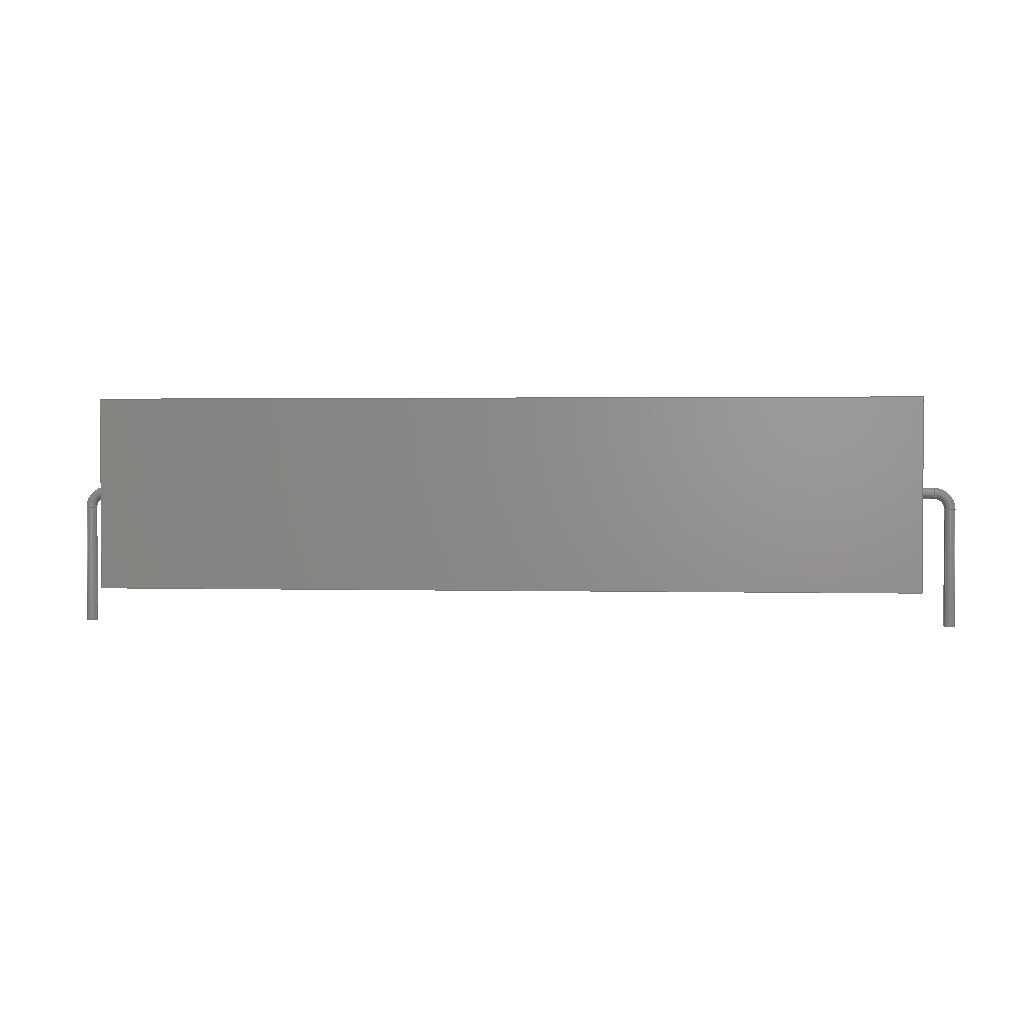
<metadata>
{"format":"step","ext":"step","renderer":"f3d","projection":"perspective","resolution":1024,"background":"white","views":[{"elev":1.8,"azim":4.9,"up":"+Z"}]}
</metadata>
<code>
ISO-10303-21;
DATA;
#1 = APPLICATION_PROTOCOL_DEFINITION('committee draft',
'automotive_design',1997,#2);
#2 = APPLICATION_CONTEXT(
'core data for automotive mechanical design processes');
#3 = SHAPE_DEFINITION_REPRESENTATION(#4,#10);
#4 = PRODUCT_DEFINITION_SHAPE('','',#5);
#5 = PRODUCT_DEFINITION('design','',#6,#9);
#6 = PRODUCT_DEFINITION_FORMATION('','',#7);
#7 = PRODUCT('ASSEMBLY','ASSEMBLY','',(#8));
#8 = MECHANICAL_CONTEXT('',#2,'mechanical');
#9 = PRODUCT_DEFINITION_CONTEXT('part definition',#2,'design');
#10 = SHAPE_REPRESENTATION('',(#11,#15),#19);
#11 = AXIS2_PLACEMENT_3D('',#12,#13,#14);
#12 = CARTESIAN_POINT('',(0,0,0));
#13 = DIRECTION('',(0,0,1));
#14 = DIRECTION('',(1,0,-0));
#15 = AXIS2_PLACEMENT_3D('',#16,#17,#18);
#16 = CARTESIAN_POINT('',(0,0,0));
#17 = DIRECTION('',(0,0,1));
#18 = DIRECTION('',(1,0,0));
#19 = ( GEOMETRIC_REPRESENTATION_CONTEXT(3)
GLOBAL_UNCERTAINTY_ASSIGNED_CONTEXT((#23)) GLOBAL_UNIT_ASSIGNED_CONTEXT(
(#20,#21,#22)) REPRESENTATION_CONTEXT('Context #1',
'3D Context with UNIT and UNCERTAINTY') );
#20 = ( LENGTH_UNIT() NAMED_UNIT(*) SI_UNIT(.MILLI.,.METRE.) );
#21 = ( NAMED_UNIT(*) PLANE_ANGLE_UNIT() SI_UNIT($,.RADIAN.) );
#22 = ( NAMED_UNIT(*) SI_UNIT($,.STERADIAN.) SOLID_ANGLE_UNIT() );
#23 = UNCERTAINTY_MEASURE_WITH_UNIT(LENGTH_MEASURE(1e-07),#20,
'distance_accuracy_value','confusion accuracy');
#24 = PRODUCT_TYPE('part',$,(#7));
#25 = ADVANCED_BREP_SHAPE_REPRESENTATION('',(#11,#26),#368);
#26 = MANIFOLD_SOLID_BREP('',#27);
#27 = CLOSED_SHELL('',(#28,#68,#99,#130,#158,#186,#198,#223,#248,#274,
#300,#325,#350,#359));
#28 = ADVANCED_FACE('',(#29),#63,.F.);
#29 = FACE_BOUND('',#30,.F.);
#30 = EDGE_LOOP('',(#31,#41,#49,#57));
#31 = ORIENTED_EDGE('',*,*,#32,.T.);
#32 = EDGE_CURVE('',#33,#35,#37,.T.);
#33 = VERTEX_POINT('',#34);
#34 = CARTESIAN_POINT('',(3.02,-7,0));
#35 = VERTEX_POINT('',#36);
#36 = CARTESIAN_POINT('',(63.02,-7,0));
#37 = LINE('',#38,#39);
#38 = CARTESIAN_POINT('',(3.02,-7,0));
#39 = VECTOR('',#40,1);
#40 = DIRECTION('',(1,0,0));
#41 = ORIENTED_EDGE('',*,*,#42,.T.);
#42 = EDGE_CURVE('',#35,#43,#45,.T.);
#43 = VERTEX_POINT('',#44);
#44 = CARTESIAN_POINT('',(63.02,7,0));
#45 = LINE('',#46,#47);
#46 = CARTESIAN_POINT('',(63.02,-7,0));
#47 = VECTOR('',#48,1);
#48 = DIRECTION('',(0,1,0));
#49 = ORIENTED_EDGE('',*,*,#50,.F.);
#50 = EDGE_CURVE('',#51,#43,#53,.T.);
#51 = VERTEX_POINT('',#52);
#52 = CARTESIAN_POINT('',(3.02,7,0));
#53 = LINE('',#54,#55);
#54 = CARTESIAN_POINT('',(3.02,7,0));
#55 = VECTOR('',#56,1);
#56 = DIRECTION('',(1,0,0));
#57 = ORIENTED_EDGE('',*,*,#58,.F.);
#58 = EDGE_CURVE('',#33,#51,#59,.T.);
#59 = LINE('',#60,#61);
#60 = CARTESIAN_POINT('',(3.02,-7,0));
#61 = VECTOR('',#62,1);
#62 = DIRECTION('',(0,1,0));
#63 = PLANE('',#64);
#64 = AXIS2_PLACEMENT_3D('',#65,#66,#67);
#65 = CARTESIAN_POINT('',(3.02,-7,0));
#66 = DIRECTION('',(0,0,1));
#67 = DIRECTION('',(0,1,0));
#68 = ADVANCED_FACE('',(#69),#94,.F.);
#69 = FACE_BOUND('',#70,.F.);
#70 = EDGE_LOOP('',(#71,#81,#87,#88));
#71 = ORIENTED_EDGE('',*,*,#72,.T.);
#72 = EDGE_CURVE('',#73,#75,#77,.T.);
#73 = VERTEX_POINT('',#74);
#74 = CARTESIAN_POINT('',(3.02,-7,14));
#75 = VERTEX_POINT('',#76);
#76 = CARTESIAN_POINT('',(63.02,-7,14));
#77 = LINE('',#78,#79);
#78 = CARTESIAN_POINT('',(3.02,-7,14));
#79 = VECTOR('',#80,1);
#80 = DIRECTION('',(1,0,0));
#81 = ORIENTED_EDGE('',*,*,#82,.T.);
#82 = EDGE_CURVE('',#75,#35,#83,.T.);
#83 = LINE('',#84,#85);
#84 = CARTESIAN_POINT('',(63.02,-7,14));
#85 = VECTOR('',#86,1);
#86 = DIRECTION('',(0,0,-1));
#87 = ORIENTED_EDGE('',*,*,#32,.F.);
#88 = ORIENTED_EDGE('',*,*,#89,.F.);
#89 = EDGE_CURVE('',#73,#33,#90,.T.);
#90 = LINE('',#91,#92);
#91 = CARTESIAN_POINT('',(3.02,-7,14));
#92 = VECTOR('',#93,1);
#93 = DIRECTION('',(0,0,-1));
#94 = PLANE('',#95);
#95 = AXIS2_PLACEMENT_3D('',#96,#97,#98);
#96 = CARTESIAN_POINT('',(3.02,-7,14));
#97 = DIRECTION('',(0,1,0));
#98 = DIRECTION('',(0,0,-1));
#99 = ADVANCED_FACE('',(#100),#125,.F.);
#100 = FACE_BOUND('',#101,.F.);
#101 = EDGE_LOOP('',(#102,#103,#111,#119));
#102 = ORIENTED_EDGE('',*,*,#50,.T.);
#103 = ORIENTED_EDGE('',*,*,#104,.T.);
#104 = EDGE_CURVE('',#43,#105,#107,.T.);
#105 = VERTEX_POINT('',#106);
#106 = CARTESIAN_POINT('',(63.02,7,14));
#107 = LINE('',#108,#109);
#108 = CARTESIAN_POINT('',(63.02,7,0));
#109 = VECTOR('',#110,1);
#110 = DIRECTION('',(0,0,1));
#111 = ORIENTED_EDGE('',*,*,#112,.F.);
#112 = EDGE_CURVE('',#113,#105,#115,.T.);
#113 = VERTEX_POINT('',#114);
#114 = CARTESIAN_POINT('',(3.02,7,14));
#115 = LINE('',#116,#117);
#116 = CARTESIAN_POINT('',(3.02,7,14));
#117 = VECTOR('',#118,1);
#118 = DIRECTION('',(1,0,0));
#119 = ORIENTED_EDGE('',*,*,#120,.F.);
#120 = EDGE_CURVE('',#51,#113,#121,.T.);
#121 = LINE('',#122,#123);
#122 = CARTESIAN_POINT('',(3.02,7,0));
#123 = VECTOR('',#124,1);
#124 = DIRECTION('',(0,0,1));
#125 = PLANE('',#126);
#126 = AXIS2_PLACEMENT_3D('',#127,#128,#129);
#127 = CARTESIAN_POINT('',(3.02,7,0));
#128 = DIRECTION('',(0,-1,0));
#129 = DIRECTION('',(0,0,1));
#130 = ADVANCED_FACE('',(#131,#142),#153,.T.);
#131 = FACE_BOUND('',#132,.T.);
#132 = EDGE_LOOP('',(#133,#134,#135,#141));
#133 = ORIENTED_EDGE('',*,*,#58,.F.);
#134 = ORIENTED_EDGE('',*,*,#89,.F.);
#135 = ORIENTED_EDGE('',*,*,#136,.F.);
#136 = EDGE_CURVE('',#113,#73,#137,.T.);
#137 = LINE('',#138,#139);
#138 = CARTESIAN_POINT('',(3.02,7,14));
#139 = VECTOR('',#140,1);
#140 = DIRECTION('',(0,-1,0));
#141 = ORIENTED_EDGE('',*,*,#120,.F.);
#142 = FACE_BOUND('',#143,.T.);
#143 = EDGE_LOOP('',(#144));
#144 = ORIENTED_EDGE('',*,*,#145,.T.);
#145 = EDGE_CURVE('',#146,#146,#148,.T.);
#146 = VERTEX_POINT('',#147);
#147 = CARTESIAN_POINT('',(3.02,0,6.6));
#148 = CIRCLE('',#149,0.4);
#149 = AXIS2_PLACEMENT_3D('',#150,#151,#152);
#150 = CARTESIAN_POINT('',(3.02,0,7));
#151 = DIRECTION('',(1,0,0));
#152 = DIRECTION('',(0,0,-1));
#153 = PLANE('',#154);
#154 = AXIS2_PLACEMENT_3D('',#155,#156,#157);
#155 = CARTESIAN_POINT('',(3.02,-7,0));
#156 = DIRECTION('',(-1,0,0));
#157 = DIRECTION('',(0,0,-1));
#158 = ADVANCED_FACE('',(#159,#170),#181,.F.);
#159 = FACE_BOUND('',#160,.F.);
#160 = EDGE_LOOP('',(#161,#162,#163,#169));
#161 = ORIENTED_EDGE('',*,*,#42,.F.);
#162 = ORIENTED_EDGE('',*,*,#82,.F.);
#163 = ORIENTED_EDGE('',*,*,#164,.F.);
#164 = EDGE_CURVE('',#105,#75,#165,.T.);
#165 = LINE('',#166,#167);
#166 = CARTESIAN_POINT('',(63.02,7,14));
#167 = VECTOR('',#168,1);
#168 = DIRECTION('',(0,-1,0));
#169 = ORIENTED_EDGE('',*,*,#104,.F.);
#170 = FACE_BOUND('',#171,.F.);
#171 = EDGE_LOOP('',(#172));
#172 = ORIENTED_EDGE('',*,*,#173,.T.);
#173 = EDGE_CURVE('',#174,#174,#176,.T.);
#174 = VERTEX_POINT('',#175);
#175 = CARTESIAN_POINT('',(63.02,0,6.6));
#176 = CIRCLE('',#177,0.4);
#177 = AXIS2_PLACEMENT_3D('',#178,#179,#180);
#178 = CARTESIAN_POINT('',(63.02,0,7));
#179 = DIRECTION('',(1,0,0));
#180 = DIRECTION('',(0,0,-1));
#181 = PLANE('',#182);
#182 = AXIS2_PLACEMENT_3D('',#183,#184,#185);
#183 = CARTESIAN_POINT('',(63.02,-7,0));
#184 = DIRECTION('',(-1,0,0));
#185 = DIRECTION('',(0,0,-1));
#186 = ADVANCED_FACE('',(#187),#193,.F.);
#187 = FACE_BOUND('',#188,.F.);
#188 = EDGE_LOOP('',(#189,#190,#191,#192));
#189 = ORIENTED_EDGE('',*,*,#112,.T.);
#190 = ORIENTED_EDGE('',*,*,#164,.T.);
#191 = ORIENTED_EDGE('',*,*,#72,.F.);
#192 = ORIENTED_EDGE('',*,*,#136,.F.);
#193 = PLANE('',#194);
#194 = AXIS2_PLACEMENT_3D('',#195,#196,#197);
#195 = CARTESIAN_POINT('',(3.02,7,14));
#196 = DIRECTION('',(0,0,-1));
#197 = DIRECTION('',(0,-1,0));
#198 = ADVANCED_FACE('',(#199),#218,.T.);
#199 = FACE_BOUND('',#200,.T.);
#200 = EDGE_LOOP('',(#201,#210,#216,#217));
#201 = ORIENTED_EDGE('',*,*,#202,.F.);
#202 = EDGE_CURVE('',#203,#203,#205,.T.);
#203 = VERTEX_POINT('',#204);
#204 = CARTESIAN_POINT('',(1.2,0,6.6));
#205 = CIRCLE('',#206,0.4);
#206 = AXIS2_PLACEMENT_3D('',#207,#208,#209);
#207 = CARTESIAN_POINT('',(1.2,0,7));
#208 = DIRECTION('',(-1,0,-1.764e-15));
#209 = DIRECTION('',(-1.764e-15,0,1));
#210 = ORIENTED_EDGE('',*,*,#211,.T.);
#211 = EDGE_CURVE('',#203,#146,#212,.T.);
#212 = LINE('',#213,#214);
#213 = CARTESIAN_POINT('',(1.2,0,6.6));
#214 = VECTOR('',#215,1);
#215 = DIRECTION('',(1,0,0));
#216 = ORIENTED_EDGE('',*,*,#145,.F.);
#217 = ORIENTED_EDGE('',*,*,#211,.F.);
#218 = CYLINDRICAL_SURFACE('',#219,0.4);
#219 = AXIS2_PLACEMENT_3D('',#220,#221,#222);
#220 = CARTESIAN_POINT('',(1.2,0,7));
#221 = DIRECTION('',(1,0,0));
#222 = DIRECTION('',(0,0,-1));
#223 = ADVANCED_FACE('',(#224),#243,.T.);
#224 = FACE_BOUND('',#225,.T.);
#225 = EDGE_LOOP('',(#226,#227,#235,#242));
#226 = ORIENTED_EDGE('',*,*,#173,.T.);
#227 = ORIENTED_EDGE('',*,*,#228,.T.);
#228 = EDGE_CURVE('',#174,#229,#231,.T.);
#229 = VERTEX_POINT('',#230);
#230 = CARTESIAN_POINT('',(64.84,0,6.6));
#231 = LINE('',#232,#233);
#232 = CARTESIAN_POINT('',(1.2,0,6.6));
#233 = VECTOR('',#234,1);
#234 = DIRECTION('',(1,0,0));
#235 = ORIENTED_EDGE('',*,*,#236,.F.);
#236 = EDGE_CURVE('',#229,#229,#237,.T.);
#237 = CIRCLE('',#238,0.4);
#238 = AXIS2_PLACEMENT_3D('',#239,#240,#241);
#239 = CARTESIAN_POINT('',(64.84,0,7));
#240 = DIRECTION('',(1,-0,0));
#241 = DIRECTION('',(0,0,-1));
#242 = ORIENTED_EDGE('',*,*,#228,.F.);
#243 = CYLINDRICAL_SURFACE('',#244,0.4);
#244 = AXIS2_PLACEMENT_3D('',#245,#246,#247);
#245 = CARTESIAN_POINT('',(1.2,0,7));
#246 = DIRECTION('',(1,0,0));
#247 = DIRECTION('',(0,0,-1));
#248 = ADVANCED_FACE('',(#249),#269,.T.);
#249 = FACE_BOUND('',#250,.T.);
#250 = EDGE_LOOP('',(#251,#260,#261,#262));
#251 = ORIENTED_EDGE('',*,*,#252,.T.);
#252 = EDGE_CURVE('',#253,#203,#255,.T.);
#253 = VERTEX_POINT('',#254);
#254 = CARTESIAN_POINT('',(0.4,0,5.8));
#255 = CIRCLE('',#256,0.8);
#256 = AXIS2_PLACEMENT_3D('',#257,#258,#259);
#257 = CARTESIAN_POINT('',(1.2,1.47e-16,5.8));
#258 = DIRECTION('',(0,1,-0));
#259 = DIRECTION('',(-1,0,2.961e-15));
#260 = ORIENTED_EDGE('',*,*,#202,.T.);
#261 = ORIENTED_EDGE('',*,*,#252,.F.);
#262 = ORIENTED_EDGE('',*,*,#263,.T.);
#263 = EDGE_CURVE('',#253,#253,#264,.T.);
#264 = CIRCLE('',#265,0.4);
#265 = AXIS2_PLACEMENT_3D('',#266,#267,#268);
#266 = CARTESIAN_POINT('',(0,0,5.8));
#267 = DIRECTION('',(0,0,1));
#268 = DIRECTION('',(1,0,0));
#269 = TOROIDAL_SURFACE('',#270,1.2,0.4);
#270 = AXIS2_PLACEMENT_3D('',#271,#272,#273);
#271 = CARTESIAN_POINT('',(1.2,0,5.8));
#272 = DIRECTION('',(0,1,0));
#273 = DIRECTION('',(-1,0,2.961e-15));
#274 = ADVANCED_FACE('',(#275),#295,.T.);
#275 = FACE_BOUND('',#276,.T.);
#276 = EDGE_LOOP('',(#277,#286,#293,#294));
#277 = ORIENTED_EDGE('',*,*,#278,.T.);
#278 = EDGE_CURVE('',#229,#279,#281,.T.);
#279 = VERTEX_POINT('',#280);
#280 = CARTESIAN_POINT('',(65.64,0,5.8));
#281 = CIRCLE('',#282,0.8);
#282 = AXIS2_PLACEMENT_3D('',#283,#284,#285);
#283 = CARTESIAN_POINT('',(64.84,-5.537e-15,5.8));
#284 = DIRECTION('',(-0,1,0));
#285 = DIRECTION('',(1.184e-14,0,1));
#286 = ORIENTED_EDGE('',*,*,#287,.T.);
#287 = EDGE_CURVE('',#279,#279,#288,.T.);
#288 = CIRCLE('',#289,0.4);
#289 = AXIS2_PLACEMENT_3D('',#290,#291,#292);
#290 = CARTESIAN_POINT('',(66.04,0,5.8));
#291 = DIRECTION('',(-1.176e-14,0,1));
#292 = DIRECTION('',(1,0,1.176e-14));
#293 = ORIENTED_EDGE('',*,*,#278,.F.);
#294 = ORIENTED_EDGE('',*,*,#236,.T.);
#295 = TOROIDAL_SURFACE('',#296,1.2,0.4);
#296 = AXIS2_PLACEMENT_3D('',#297,#298,#299);
#297 = CARTESIAN_POINT('',(64.84,0,5.8));
#298 = DIRECTION('',(0,1,0));
#299 = DIRECTION('',(1.184e-14,0,1));
#300 = ADVANCED_FACE('',(#301),#320,.T.);
#301 = FACE_BOUND('',#302,.T.);
#302 = EDGE_LOOP('',(#303,#311,#312,#313));
#303 = ORIENTED_EDGE('',*,*,#304,.T.);
#304 = EDGE_CURVE('',#305,#253,#307,.T.);
#305 = VERTEX_POINT('',#306);
#306 = CARTESIAN_POINT('',(0.4,-9.797e-17,-3));
#307 = LINE('',#308,#309);
#308 = CARTESIAN_POINT('',(0.4,0,-3));
#309 = VECTOR('',#310,1);
#310 = DIRECTION('',(0,0,1));
#311 = ORIENTED_EDGE('',*,*,#263,.F.);
#312 = ORIENTED_EDGE('',*,*,#304,.F.);
#313 = ORIENTED_EDGE('',*,*,#314,.T.);
#314 = EDGE_CURVE('',#305,#305,#315,.T.);
#315 = CIRCLE('',#316,0.4);
#316 = AXIS2_PLACEMENT_3D('',#317,#318,#319);
#317 = CARTESIAN_POINT('',(0,0,-3));
#318 = DIRECTION('',(0,0,1));
#319 = DIRECTION('',(1,0,0));
#320 = CYLINDRICAL_SURFACE('',#321,0.4);
#321 = AXIS2_PLACEMENT_3D('',#322,#323,#324);
#322 = CARTESIAN_POINT('',(0,0,-3));
#323 = DIRECTION('',(0,0,1));
#324 = DIRECTION('',(1,0,0));
#325 = ADVANCED_FACE('',(#326),#345,.T.);
#326 = FACE_BOUND('',#327,.T.);
#327 = EDGE_LOOP('',(#328,#336,#343,#344));
#328 = ORIENTED_EDGE('',*,*,#329,.T.);
#329 = EDGE_CURVE('',#279,#330,#332,.T.);
#330 = VERTEX_POINT('',#331);
#331 = CARTESIAN_POINT('',(65.64,-9.797e-17,-3));
#332 = LINE('',#333,#334);
#333 = CARTESIAN_POINT('',(65.64,0,5.8));
#334 = VECTOR('',#335,1);
#335 = DIRECTION('',(0,0,-1));
#336 = ORIENTED_EDGE('',*,*,#337,.F.);
#337 = EDGE_CURVE('',#330,#330,#338,.T.);
#338 = CIRCLE('',#339,0.4);
#339 = AXIS2_PLACEMENT_3D('',#340,#341,#342);
#340 = CARTESIAN_POINT('',(66.04,0,-3));
#341 = DIRECTION('',(0,0,-1));
#342 = DIRECTION('',(-1,0,0));
#343 = ORIENTED_EDGE('',*,*,#329,.F.);
#344 = ORIENTED_EDGE('',*,*,#287,.F.);
#345 = CYLINDRICAL_SURFACE('',#346,0.4);
#346 = AXIS2_PLACEMENT_3D('',#347,#348,#349);
#347 = CARTESIAN_POINT('',(66.04,0,5.8));
#348 = DIRECTION('',(0,0,-1));
#349 = DIRECTION('',(-1,0,0));
#350 = ADVANCED_FACE('',(#351),#354,.T.);
#351 = FACE_BOUND('',#352,.F.);
#352 = EDGE_LOOP('',(#353));
#353 = ORIENTED_EDGE('',*,*,#314,.T.);
#354 = PLANE('',#355);
#355 = AXIS2_PLACEMENT_3D('',#356,#357,#358);
#356 = CARTESIAN_POINT('',(0.4,0,-3));
#357 = DIRECTION('',(0,0,-1));
#358 = DIRECTION('',(-1,0,0));
#359 = ADVANCED_FACE('',(#360),#363,.F.);
#360 = FACE_BOUND('',#361,.T.);
#361 = EDGE_LOOP('',(#362));
#362 = ORIENTED_EDGE('',*,*,#337,.T.);
#363 = PLANE('',#364);
#364 = AXIS2_PLACEMENT_3D('',#365,#366,#367);
#365 = CARTESIAN_POINT('',(65.64,0,-3));
#366 = DIRECTION('',(0,0,1));
#367 = DIRECTION('',(1,0,0));
#368 = ( GEOMETRIC_REPRESENTATION_CONTEXT(3)
GLOBAL_UNCERTAINTY_ASSIGNED_CONTEXT((#372)) GLOBAL_UNIT_ASSIGNED_CONTEXT
((#369,#370,#371)) REPRESENTATION_CONTEXT('Context #1',
'3D Context with UNIT and UNCERTAINTY') );
#369 = ( LENGTH_UNIT() NAMED_UNIT(*) SI_UNIT(.MILLI.,.METRE.) );
#370 = ( NAMED_UNIT(*) PLANE_ANGLE_UNIT() SI_UNIT($,.RADIAN.) );
#371 = ( NAMED_UNIT(*) SI_UNIT($,.STERADIAN.) SOLID_ANGLE_UNIT() );
#372 = UNCERTAINTY_MEASURE_WITH_UNIT(LENGTH_MEASURE(1e-07),#369,
'distance_accuracy_value','confusion accuracy');
#373 = SHAPE_DEFINITION_REPRESENTATION(#374,#25);
#374 = PRODUCT_DEFINITION_SHAPE('','',#375);
#375 = PRODUCT_DEFINITION('design','',#376,#379);
#376 = PRODUCT_DEFINITION_FORMATION('','',#377);
#377 = PRODUCT('R_Axial_Power_L600mm_W140mm_P6604mm',
'R_Axial_Power_L600mm_W140mm_P6604mm','',(#378));
#378 = MECHANICAL_CONTEXT('',#2,'mechanical');
#379 = PRODUCT_DEFINITION_CONTEXT('part definition',#2,'design');
#380 = CONTEXT_DEPENDENT_SHAPE_REPRESENTATION(#381,#383);
#381 = ( REPRESENTATION_RELATIONSHIP('','',#25,#10)
REPRESENTATION_RELATIONSHIP_WITH_TRANSFORMATION(#382)
SHAPE_REPRESENTATION_RELATIONSHIP() );
#382 = ITEM_DEFINED_TRANSFORMATION('','',#11,#15);
#383 = PRODUCT_DEFINITION_SHAPE('Placement','Placement of an item',#384
);
#384 = NEXT_ASSEMBLY_USAGE_OCCURRENCE('70','=>[0:1:1:2]','',#5,#375,$);
#385 = PRODUCT_TYPE('part',$,(#377));
#386 = MECHANICAL_DESIGN_GEOMETRIC_PRESENTATION_REPRESENTATION('',(#387,
#395,#402,#409,#416,#423,#430,#438,#445,#452,#459,#466,#473,#480),
#368);
#387 = STYLED_ITEM('color',(#388),#28);
#388 = PRESENTATION_STYLE_ASSIGNMENT((#389));
#389 = SURFACE_STYLE_USAGE(.BOTH.,#390);
#390 = SURFACE_SIDE_STYLE('',(#391));
#391 = SURFACE_STYLE_FILL_AREA(#392);
#392 = FILL_AREA_STYLE('',(#393));
#393 = FILL_AREA_STYLE_COLOUR('',#394);
#394 = COLOUR_RGB('',0.895,0.891,0.813);
#395 = STYLED_ITEM('color',(#396),#68);
#396 = PRESENTATION_STYLE_ASSIGNMENT((#397));
#397 = SURFACE_STYLE_USAGE(.BOTH.,#398);
#398 = SURFACE_SIDE_STYLE('',(#399));
#399 = SURFACE_STYLE_FILL_AREA(#400);
#400 = FILL_AREA_STYLE('',(#401));
#401 = FILL_AREA_STYLE_COLOUR('',#394);
#402 = STYLED_ITEM('color',(#403),#99);
#403 = PRESENTATION_STYLE_ASSIGNMENT((#404));
#404 = SURFACE_STYLE_USAGE(.BOTH.,#405);
#405 = SURFACE_SIDE_STYLE('',(#406));
#406 = SURFACE_STYLE_FILL_AREA(#407);
#407 = FILL_AREA_STYLE('',(#408));
#408 = FILL_AREA_STYLE_COLOUR('',#394);
#409 = STYLED_ITEM('color',(#410),#130);
#410 = PRESENTATION_STYLE_ASSIGNMENT((#411));
#411 = SURFACE_STYLE_USAGE(.BOTH.,#412);
#412 = SURFACE_SIDE_STYLE('',(#413));
#413 = SURFACE_STYLE_FILL_AREA(#414);
#414 = FILL_AREA_STYLE('',(#415));
#415 = FILL_AREA_STYLE_COLOUR('',#394);
#416 = STYLED_ITEM('color',(#417),#158);
#417 = PRESENTATION_STYLE_ASSIGNMENT((#418));
#418 = SURFACE_STYLE_USAGE(.BOTH.,#419);
#419 = SURFACE_SIDE_STYLE('',(#420));
#420 = SURFACE_STYLE_FILL_AREA(#421);
#421 = FILL_AREA_STYLE('',(#422));
#422 = FILL_AREA_STYLE_COLOUR('',#394);
#423 = STYLED_ITEM('color',(#424),#186);
#424 = PRESENTATION_STYLE_ASSIGNMENT((#425));
#425 = SURFACE_STYLE_USAGE(.BOTH.,#426);
#426 = SURFACE_SIDE_STYLE('',(#427));
#427 = SURFACE_STYLE_FILL_AREA(#428);
#428 = FILL_AREA_STYLE('',(#429));
#429 = FILL_AREA_STYLE_COLOUR('',#394);
#430 = STYLED_ITEM('color',(#431),#198);
#431 = PRESENTATION_STYLE_ASSIGNMENT((#432));
#432 = SURFACE_STYLE_USAGE(.BOTH.,#433);
#433 = SURFACE_SIDE_STYLE('',(#434));
#434 = SURFACE_STYLE_FILL_AREA(#435);
#435 = FILL_AREA_STYLE('',(#436));
#436 = FILL_AREA_STYLE_COLOUR('',#437);
#437 = COLOUR_RGB('',0.824,0.82,0.781);
#438 = STYLED_ITEM('color',(#439),#223);
#439 = PRESENTATION_STYLE_ASSIGNMENT((#440));
#440 = SURFACE_STYLE_USAGE(.BOTH.,#441);
#441 = SURFACE_SIDE_STYLE('',(#442));
#442 = SURFACE_STYLE_FILL_AREA(#443);
#443 = FILL_AREA_STYLE('',(#444));
#444 = FILL_AREA_STYLE_COLOUR('',#437);
#445 = STYLED_ITEM('color',(#446),#248);
#446 = PRESENTATION_STYLE_ASSIGNMENT((#447));
#447 = SURFACE_STYLE_USAGE(.BOTH.,#448);
#448 = SURFACE_SIDE_STYLE('',(#449));
#449 = SURFACE_STYLE_FILL_AREA(#450);
#450 = FILL_AREA_STYLE('',(#451));
#451 = FILL_AREA_STYLE_COLOUR('',#437);
#452 = STYLED_ITEM('color',(#453),#274);
#453 = PRESENTATION_STYLE_ASSIGNMENT((#454));
#454 = SURFACE_STYLE_USAGE(.BOTH.,#455);
#455 = SURFACE_SIDE_STYLE('',(#456));
#456 = SURFACE_STYLE_FILL_AREA(#457);
#457 = FILL_AREA_STYLE('',(#458));
#458 = FILL_AREA_STYLE_COLOUR('',#437);
#459 = STYLED_ITEM('color',(#460),#300);
#460 = PRESENTATION_STYLE_ASSIGNMENT((#461));
#461 = SURFACE_STYLE_USAGE(.BOTH.,#462);
#462 = SURFACE_SIDE_STYLE('',(#463));
#463 = SURFACE_STYLE_FILL_AREA(#464);
#464 = FILL_AREA_STYLE('',(#465));
#465 = FILL_AREA_STYLE_COLOUR('',#437);
#466 = STYLED_ITEM('color',(#467),#325);
#467 = PRESENTATION_STYLE_ASSIGNMENT((#468));
#468 = SURFACE_STYLE_USAGE(.BOTH.,#469);
#469 = SURFACE_SIDE_STYLE('',(#470));
#470 = SURFACE_STYLE_FILL_AREA(#471);
#471 = FILL_AREA_STYLE('',(#472));
#472 = FILL_AREA_STYLE_COLOUR('',#437);
#473 = STYLED_ITEM('color',(#474),#350);
#474 = PRESENTATION_STYLE_ASSIGNMENT((#475));
#475 = SURFACE_STYLE_USAGE(.BOTH.,#476);
#476 = SURFACE_SIDE_STYLE('',(#477));
#477 = SURFACE_STYLE_FILL_AREA(#478);
#478 = FILL_AREA_STYLE('',(#479));
#479 = FILL_AREA_STYLE_COLOUR('',#437);
#480 = STYLED_ITEM('color',(#481),#359);
#481 = PRESENTATION_STYLE_ASSIGNMENT((#482));
#482 = SURFACE_STYLE_USAGE(.BOTH.,#483);
#483 = SURFACE_SIDE_STYLE('',(#484));
#484 = SURFACE_STYLE_FILL_AREA(#485);
#485 = FILL_AREA_STYLE('',(#486));
#486 = FILL_AREA_STYLE_COLOUR('',#437);
ENDSEC;
END-ISO-10303-21;

</code>
